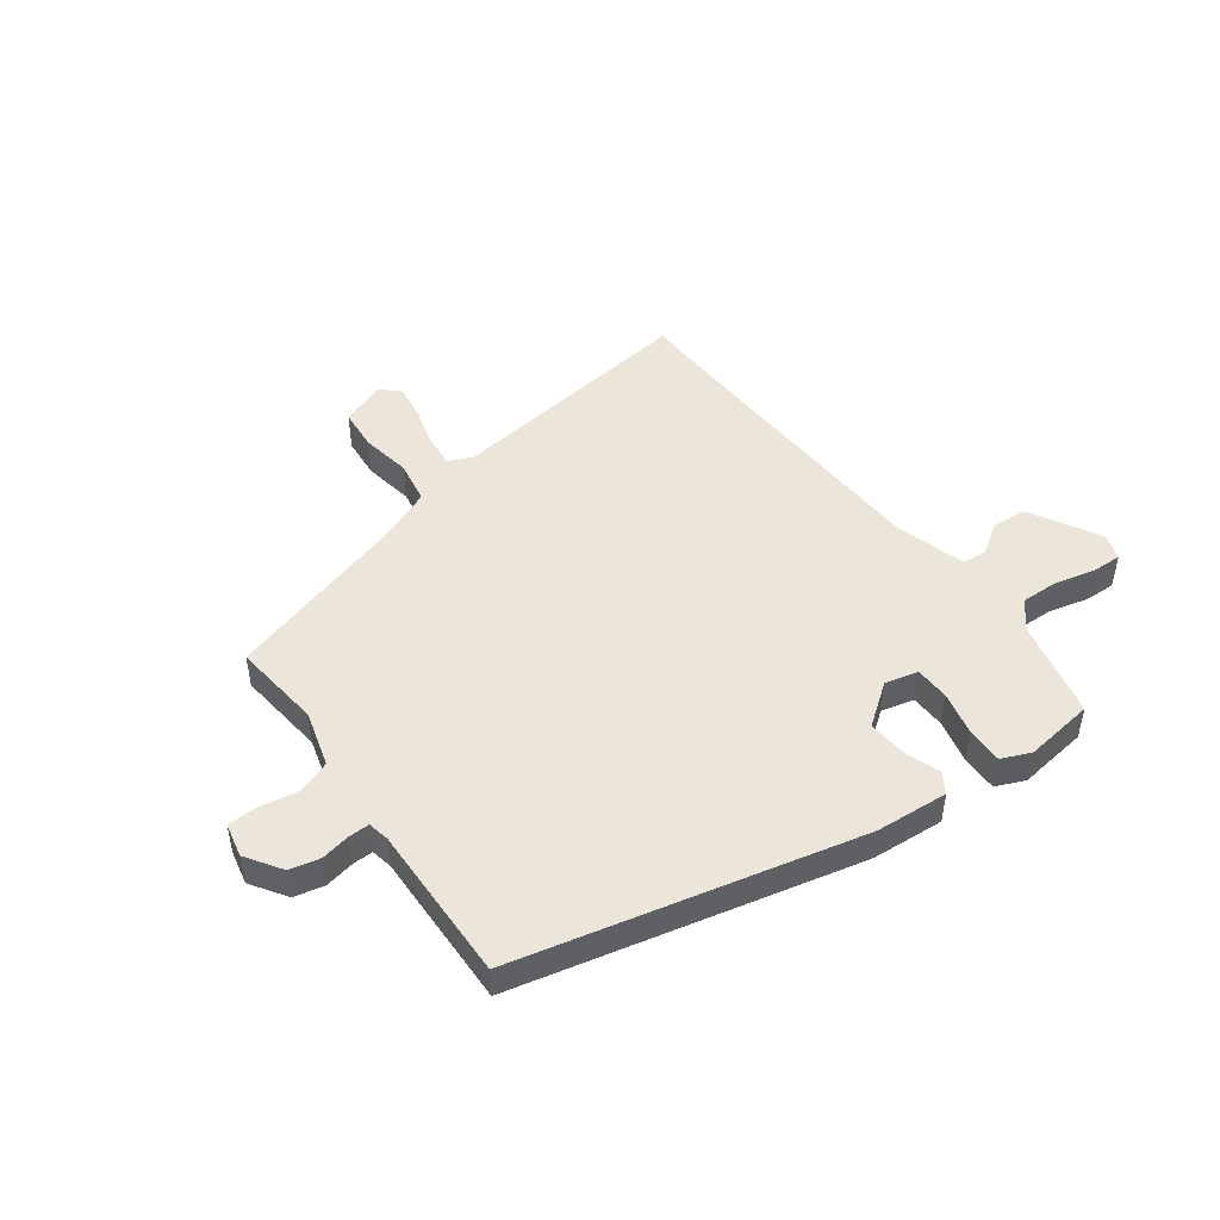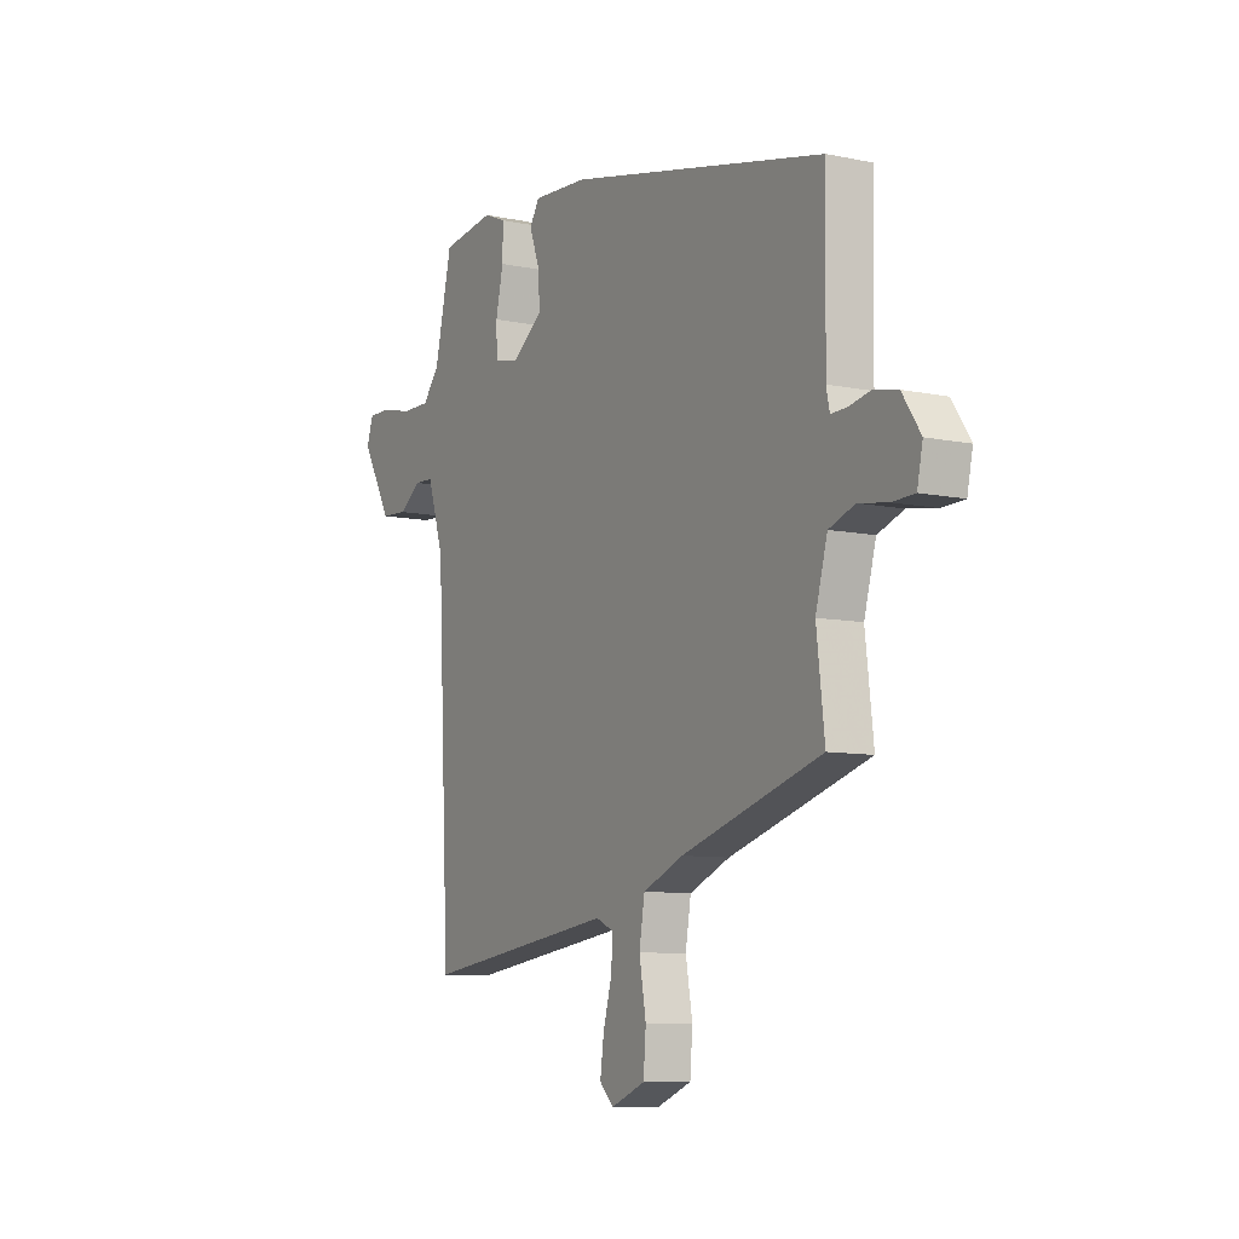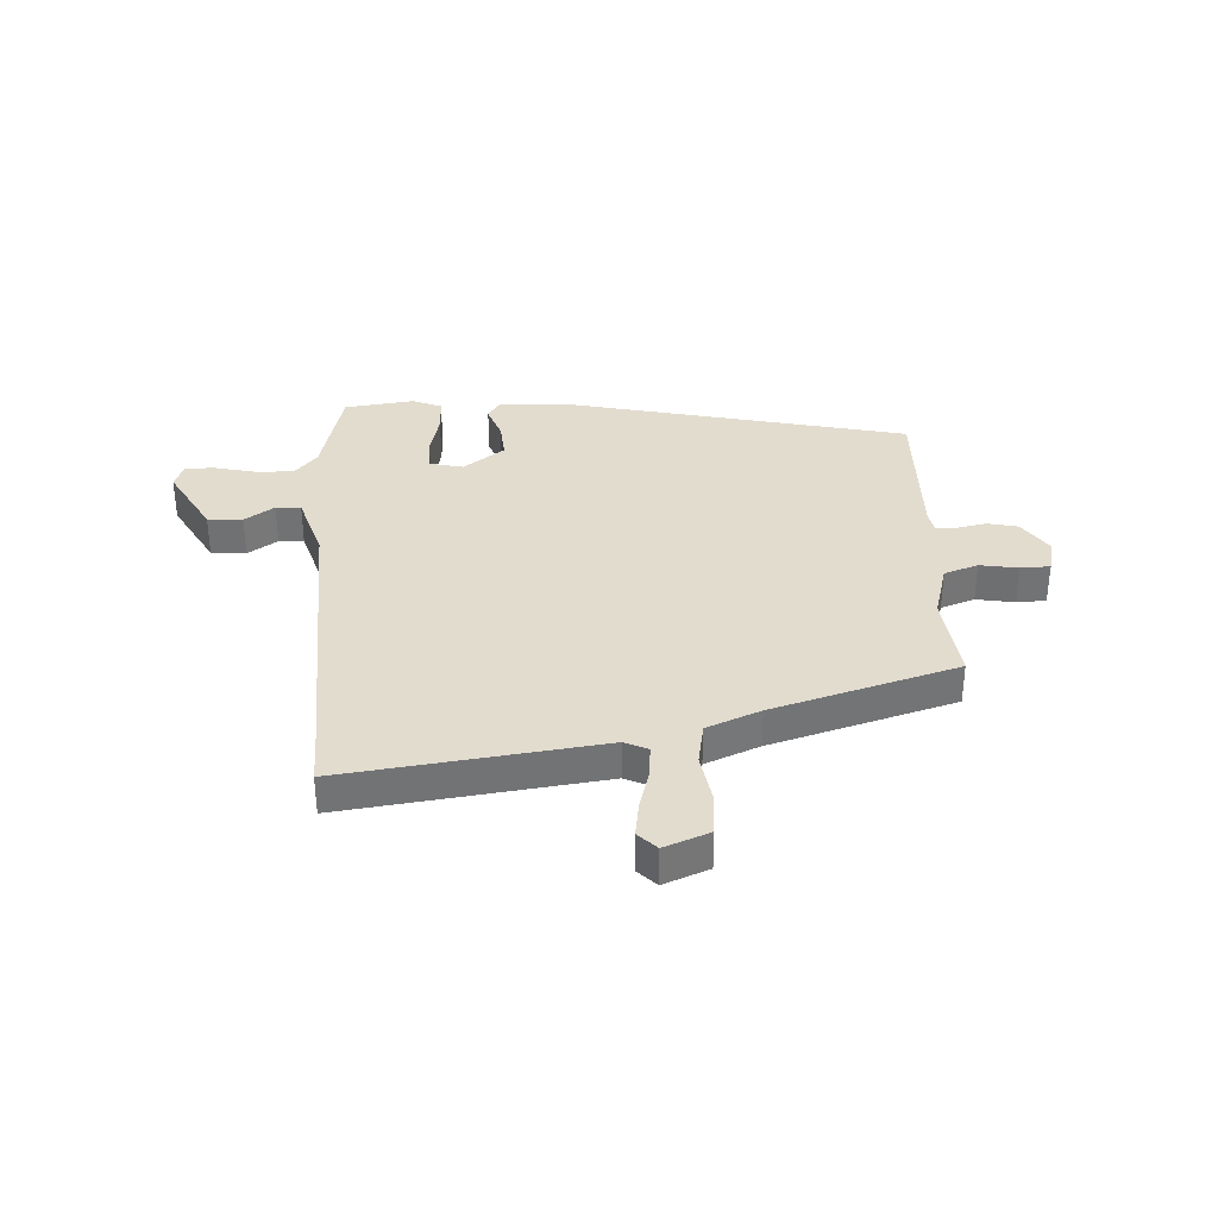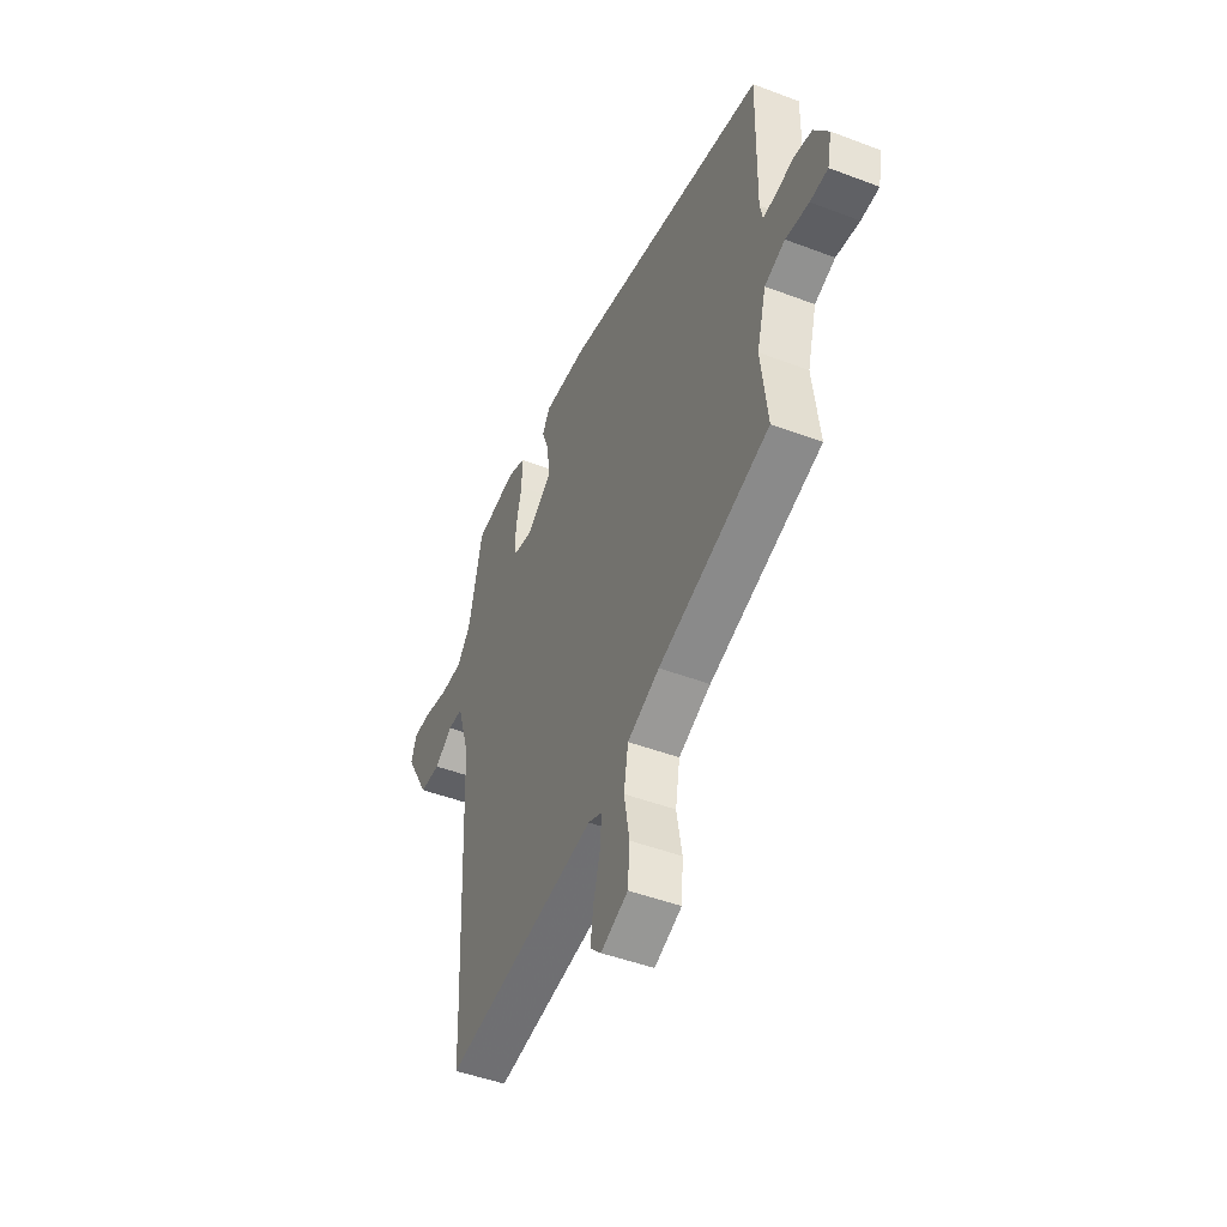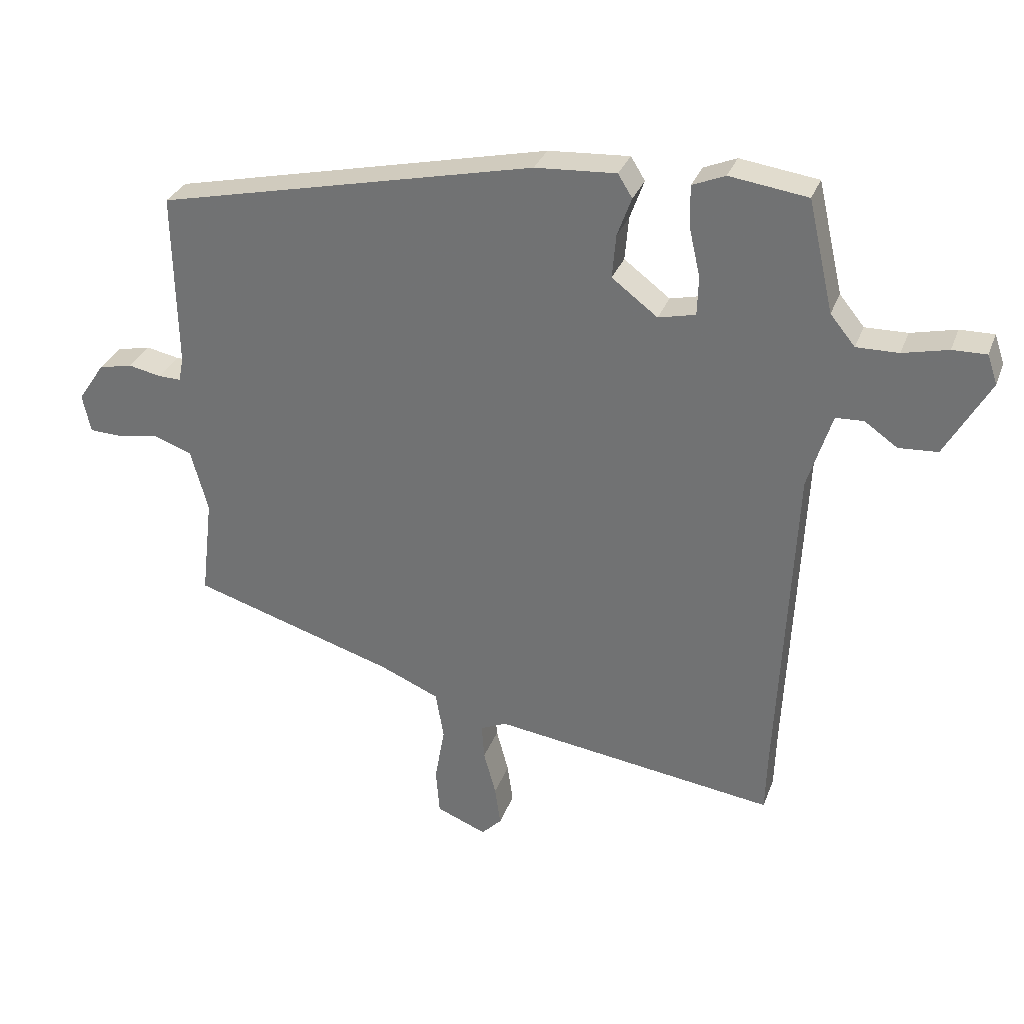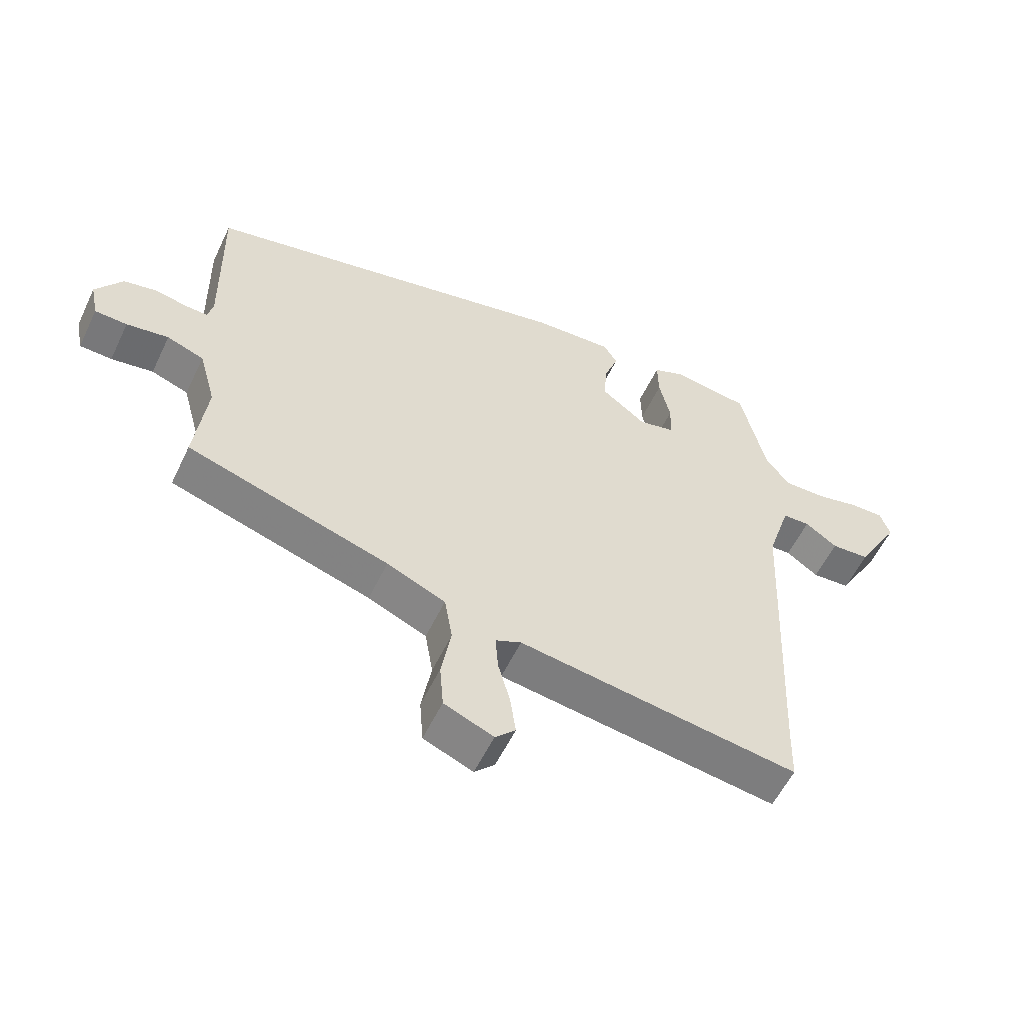
<metadata>
{"format":"obj","ext":"obj","renderer":"f3d","projection":"perspective","resolution":1024,"background":"white","views":[{"elev":47.7,"azim":-35.8,"up":"+Y"},{"elev":-8.7,"azim":-119.5,"up":"+Z"},{"elev":34.6,"azim":177.5,"up":"+Y"},{"elev":-47.2,"azim":-113.2,"up":"+Z"},{"elev":30.9,"azim":18.3,"up":"+Z"},{"elev":-56.8,"azim":-25.4,"up":"+Z"}]}
</metadata>
<code>
v -0.53 0.07 0.37
v 0.084 0.07 0.506
v 0.215 0.07 0.514
v 0.238 0.07 0.477
v 0.215 0.07 0.414
v 0.209 0.07 0.344
v 0.283 0.07 0.288
v 0.343 0.07 0.302
v 0.345 0.07 0.364
v 0.327 0.07 0.444
v 0.326 0.07 0.51
v 0.379 0.07 0.532
v 0.505 0.07 0.514
v 0.546 0.07 0.335
v 0.586 0.07 0.286
v 0.654 0.07 0.287
v 0.727 0.07 0.304
v 0.782 0.07 0.305
v 0.798 0.07 0.258
v 0.726 0.07 0.132
v 0.663 0.07 0.128
v 0.61 0.07 0.165
v 0.565 0.07 0.163
v 0.526 0.07 0.04
v 0.5 0.07 -0.495
v 0.497 0.07 -0.592
v 0.037 0.07 -0.528
v -0.005 0.07 -0.547
v -0.001 0.07 -0.605
v 0.019 0.07 -0.678
v 0.028 0.07 -0.743
v -0.005 0.07 -0.776
v -0.086 0.07 -0.743
v -0.092 0.07 -0.668
v -0.076 0.07 -0.577
v -0.089 0.07 -0.499
v -0.185 0.07 -0.458
v -0.516 0.07 -0.356
v -0.497 0.07 -0.194
v -0.525 0.07 -0.092
v -0.586 0.07 -0.07
v -0.655 0.07 -0.081
v -0.708 0.07 -0.079
v -0.721 0.07 -0.017
v -0.678 0.07 0.047
v -0.623 0.07 0.059
v -0.57 0.07 0.048
v -0.533 0.07 0.047
v -0.525 0.07 0.085
v -0.53 0 0.37
v 0.084 0 0.506
v 0.215 0 0.514
v 0.238 0 0.477
v 0.215 0 0.414
v 0.209 0 0.344
v 0.283 0 0.288
v 0.343 0 0.302
v 0.345 0 0.364
v 0.327 0 0.444
v 0.326 0 0.51
v 0.379 0 0.532
v 0.505 0 0.514
v 0.546 0 0.335
v 0.586 0 0.286
v 0.654 0 0.287
v 0.727 0 0.304
v 0.782 0 0.305
v 0.798 0 0.258
v 0.726 0 0.132
v 0.663 0 0.128
v 0.61 0 0.165
v 0.565 0 0.163
v 0.526 0 0.04
v 0.5 0 -0.495
v 0.497 0 -0.592
v 0.037 0 -0.528
v -0.005 0 -0.547
v -0.001 0 -0.605
v 0.019 0 -0.678
v 0.028 0 -0.743
v -0.005 0 -0.776
v -0.086 0 -0.743
v -0.092 0 -0.668
v -0.076 0 -0.577
v -0.089 0 -0.499
v -0.185 0 -0.458
v -0.516 0 -0.356
v -0.497 0 -0.194
v -0.525 0 -0.092
v -0.586 0 -0.07
v -0.655 0 -0.081
v -0.708 0 -0.079
v -0.721 0 -0.017
v -0.678 0 0.047
v -0.623 0 0.059
v -0.57 0 0.048
v -0.533 0 0.047
v -0.525 0 0.085
f 44 45 46 47
f 44 47 48
f 41 42 43 44
f 40 41 44 48
f 39 40 48 49
f 37 38 39
f 36 37 39 49
f 32 33 34 35
f 32 35 36
f 29 30 31 32
f 28 29 32 36
f 27 28 36 49
f 25 26 27 49
f 19 20 21 22
f 19 22 23
f 16 17 18 19
f 15 16 19 23
f 14 15 23 24
f 12 13 14 24
f 9 10 11 12
f 8 9 12 24
f 2 3 4 5
f 2 5 6
f 1 2 6
f 49 1 6 7
f 24 25 49
f 7 8 24 49
f 96 95 94 93
f 97 96 93
f 93 92 91 90
f 97 93 90 89
f 98 97 89 88
f 88 87 86
f 98 88 86 85
f 84 83 82 81
f 85 84 81
f 81 80 79 78
f 85 81 78 77
f 98 85 77 76
f 98 76 75 74
f 71 70 69 68
f 72 71 68
f 68 67 66 65
f 72 68 65 64
f 73 72 64 63
f 73 63 62 61
f 61 60 59 58
f 73 61 58 57
f 54 53 52 51
f 55 54 51
f 55 51 50
f 56 55 50 98
f 98 74 73
f 98 73 57 56
f 1 50 51 2
f 2 51 52 3
f 3 52 53 4
f 4 53 54 5
f 5 54 55 6
f 6 55 56 7
f 7 56 57 8
f 8 57 58 9
f 9 58 59 10
f 10 59 60 11
f 11 60 61 12
f 12 61 62 13
f 13 62 63 14
f 14 63 64 15
f 15 64 65 16
f 16 65 66 17
f 17 66 67 18
f 18 67 68 19
f 19 68 69 20
f 20 69 70 21
f 21 70 71 22
f 22 71 72 23
f 23 72 73 24
f 24 73 74 25
f 25 74 75 26
f 26 75 76 27
f 27 76 77 28
f 28 77 78 29
f 29 78 79 30
f 30 79 80 31
f 31 80 81 32
f 32 81 82 33
f 33 82 83 34
f 34 83 84 35
f 35 84 85 36
f 36 85 86 37
f 37 86 87 38
f 38 87 88 39
f 39 88 89 40
f 40 89 90 41
f 41 90 91 42
f 42 91 92 43
f 43 92 93 44
f 44 93 94 45
f 45 94 95 46
f 46 95 96 47
f 47 96 97 48
f 48 97 98 49
f 49 98 50 1

</code>
